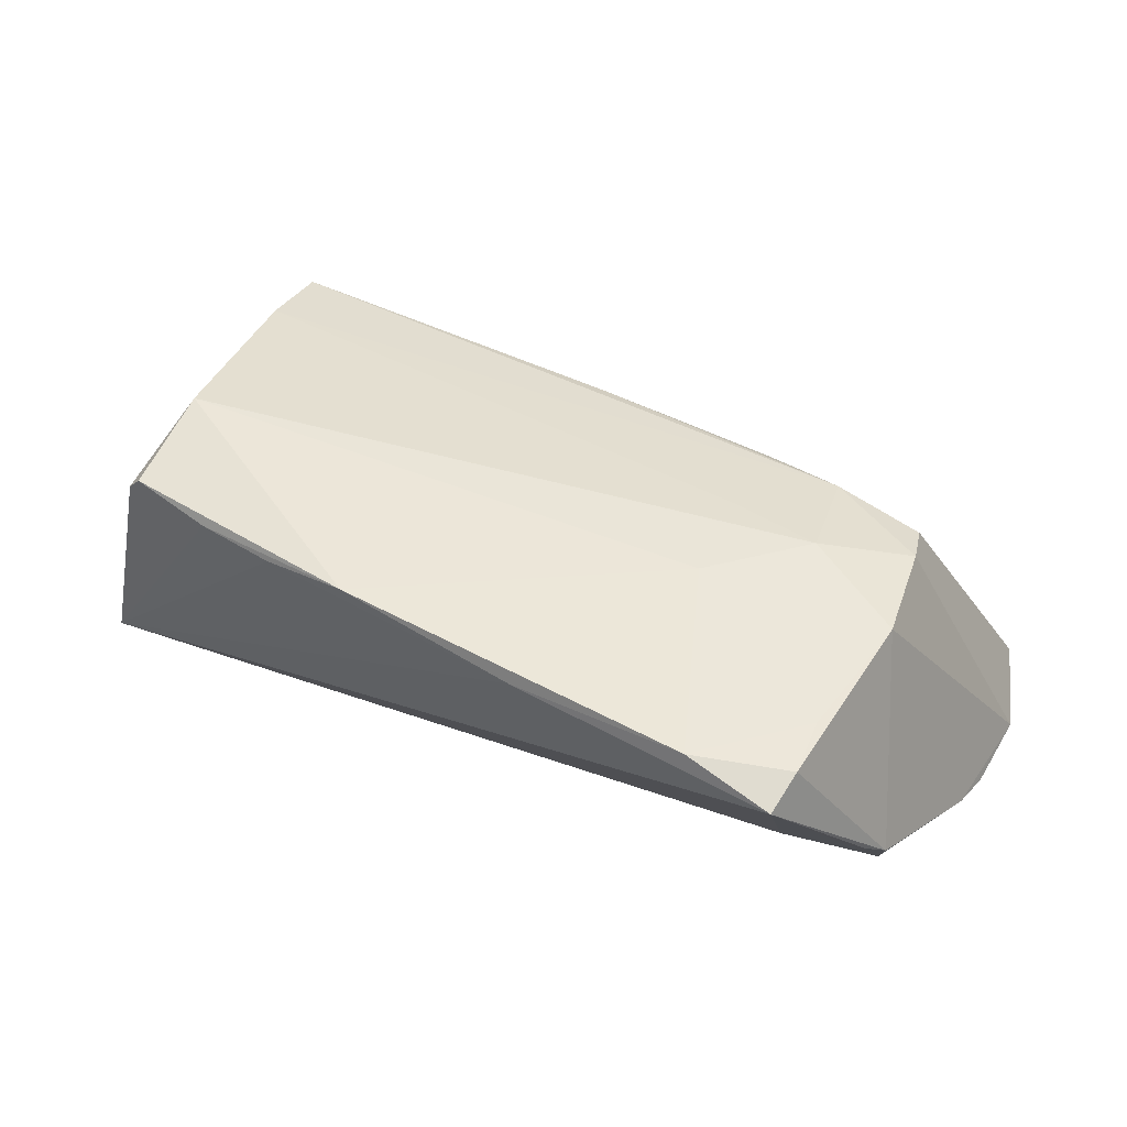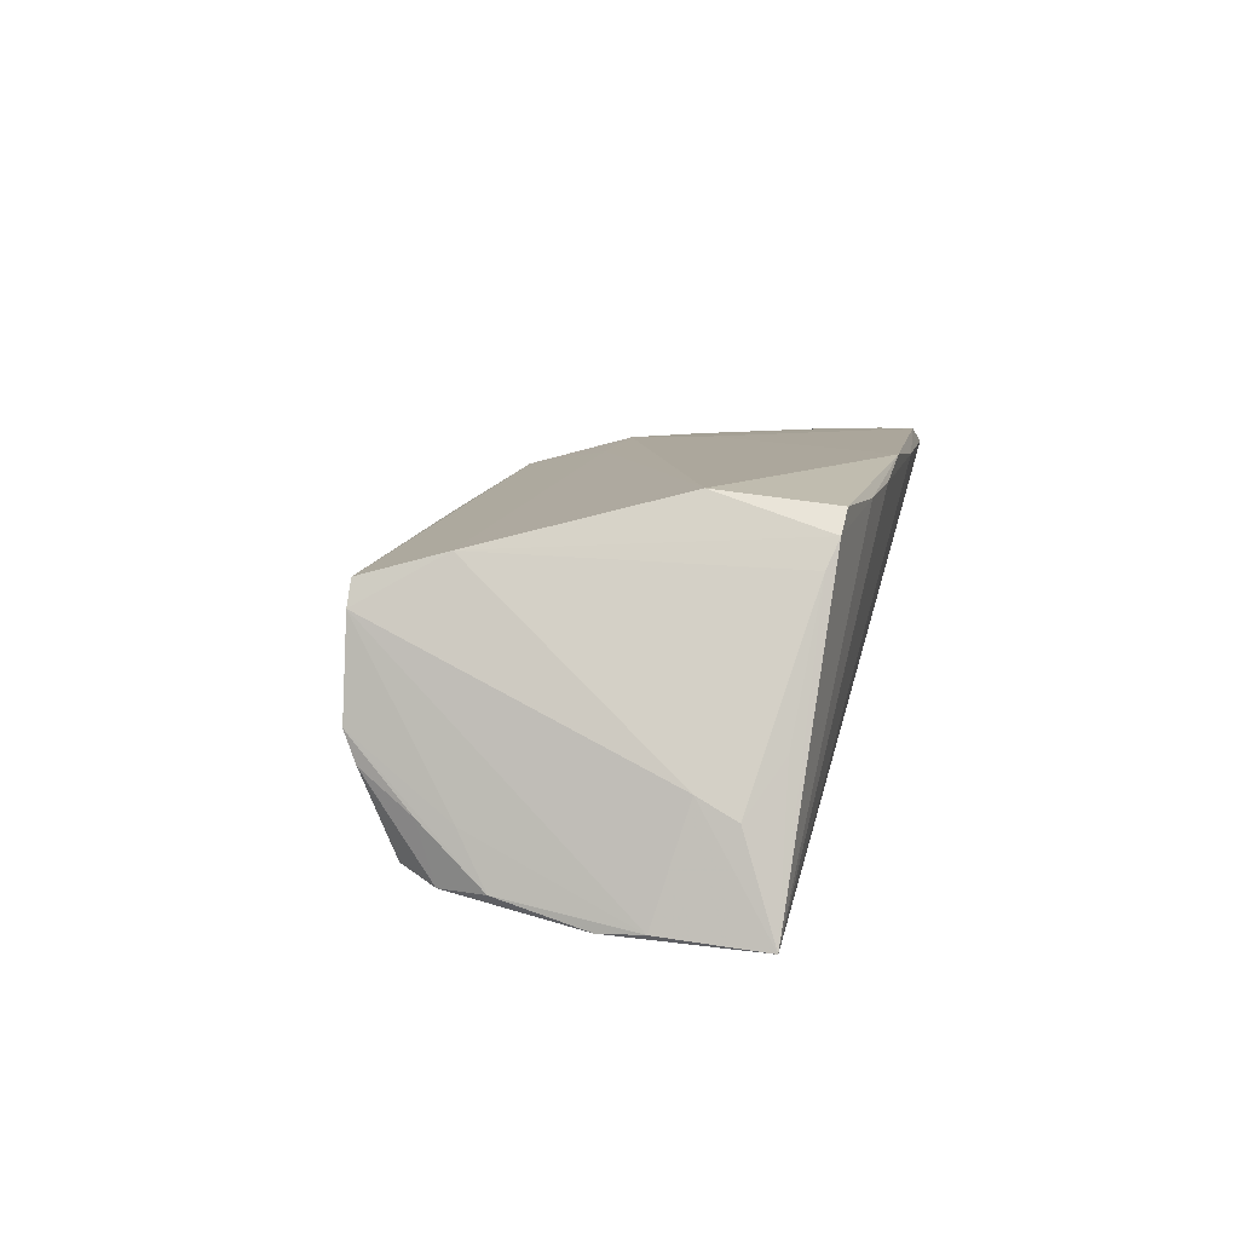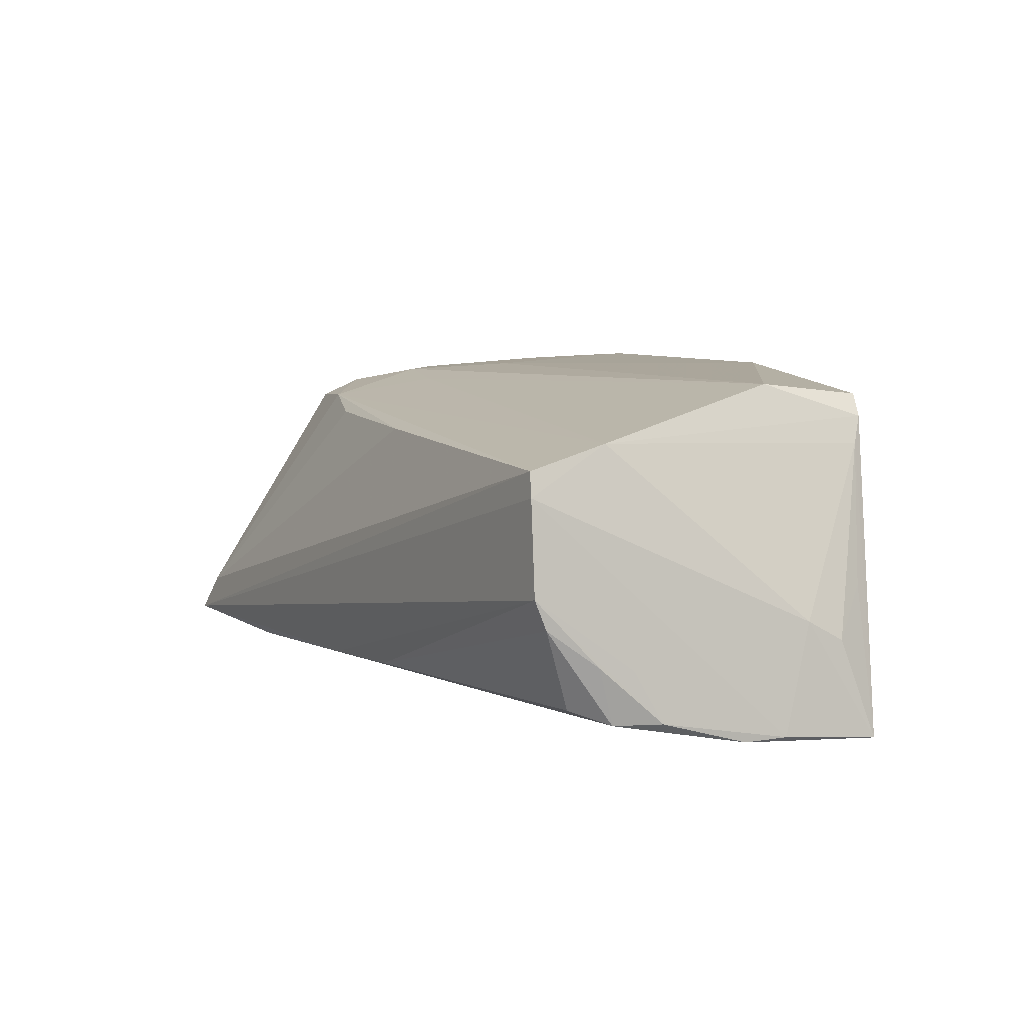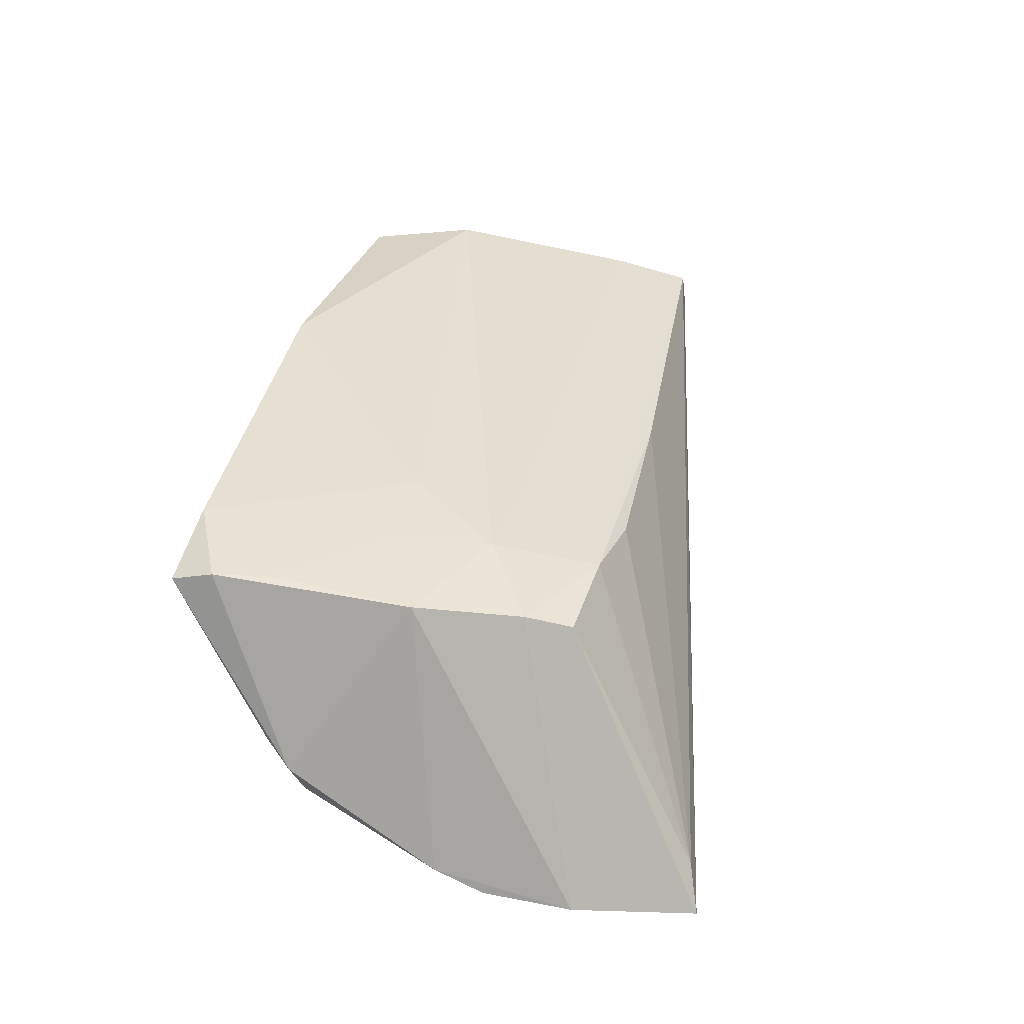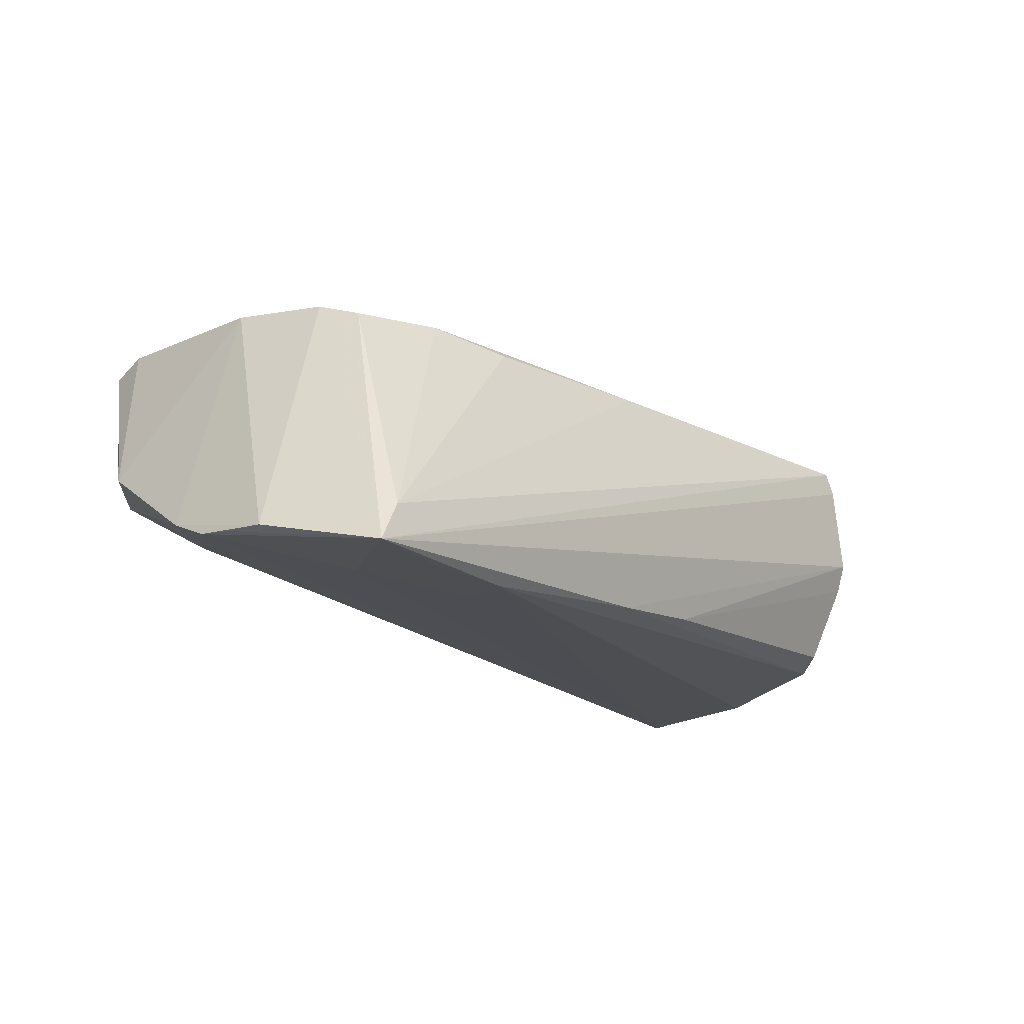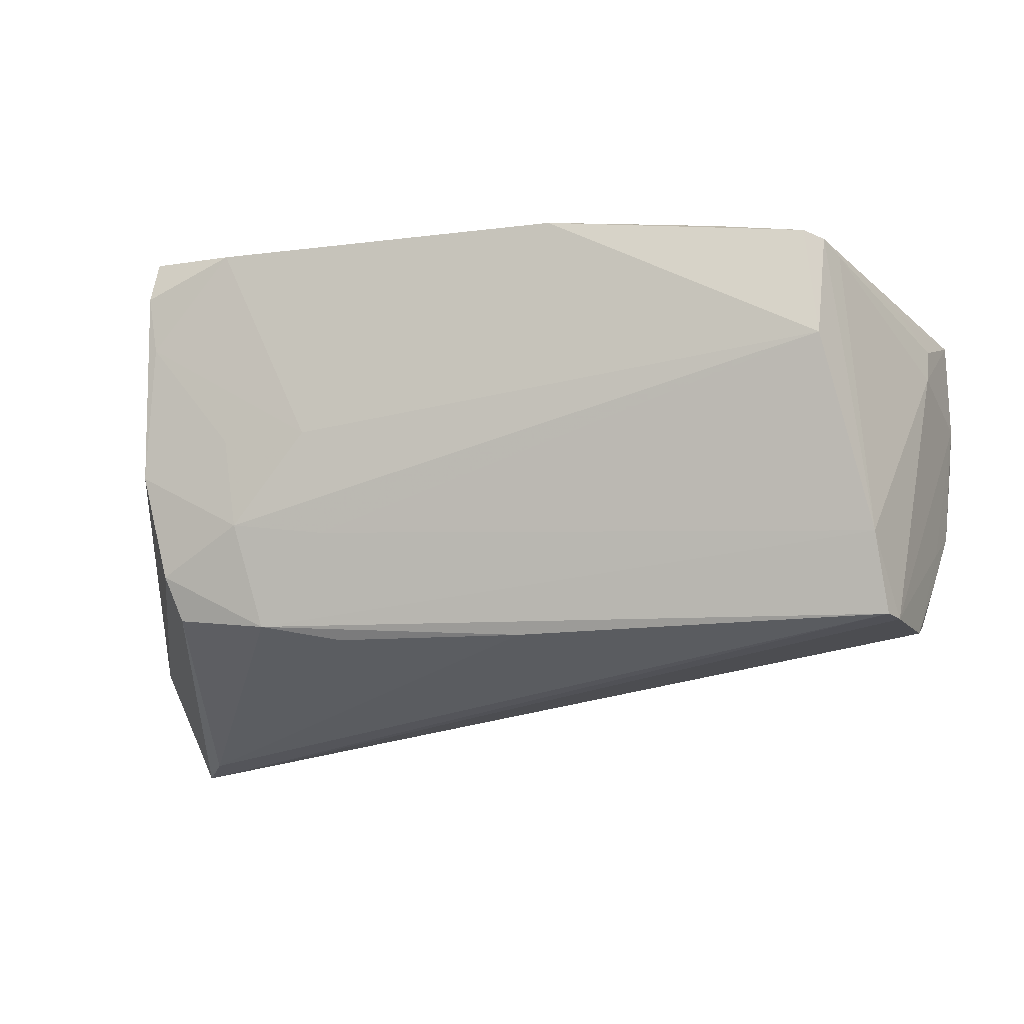
<metadata>
{"format":"obj","ext":"obj","renderer":"f3d","projection":"perspective","resolution":1024,"background":"white","views":[{"elev":48.2,"azim":-149.7,"up":"+Z"},{"elev":10.0,"azim":99.3,"up":"+Z"},{"elev":8.3,"azim":68.3,"up":"+Z"},{"elev":35.5,"azim":-79.2,"up":"+Z"},{"elev":-16.4,"azim":-43.9,"up":"+Z"},{"elev":-12.0,"azim":15.3,"up":"+Y"}]}
</metadata>
<code>
v 0.009162 -0.02522 -0.01748
v -0.02919 -0.02426 -0.02077
v -0.02222 -0.007725 0.01814
v 0.03031 0.02854 0.0192
v 0.05405 0.0136 -0.006196
v -0.04281 -0.01788 0.01451
v -0.04692 0.02544 0.01933
v 0.0482 -0.01066 0.01554
v 0.05497 -0.006072 -0.01665
v 0.00913 0.0302 0.02154
v -0.01379 0.03075 0.01929
v -0.04585 0.01819 0.01922
v 0.04495 0.02494 0.01392
v -0.03559 0.03013 0.02031
v -0.05373 0.01795 0.0002618
v -0.04655 0.03075 0.01767
v -0.05882 -0.0149 -0.01623
v -0.04351 -0.01942 -0.01897
v -0.04142 -0.03205 -0.02057
v -0.04985 -0.03441 -0.01523
v -0.04452 -0.01226 0.01658
v -0.02083 -0.02114 0.01372
v 0.05389 -0.009362 -0.01029
v 0.04125 0.0268 0.01969
v -0.03093 -0.0308 -0.02077
v -0.03118 -0.01923 0.01539
v 0.05582 0.02191 -0.02077
v 0.04925 -0.02048 0.01289
v -0.05881 -0.02082 -0.01667
v -0.03534 0.004963 0.0193
v 0.0429 0.01307 0.0214
v -0.05861 -0.003737 -0.01324
v -0.0554 0.01498 -0.002746
v 0.04345 0.02631 0.0171
v -0.04721 0.0009 0.01818
v -0.03399 -0.006245 0.01879
v -0.05422 0.01353 -0.006694
v 0.05577 0.004354 -0.01965
v 0.05414 0.0181 -0.008763
v 0.05076 0.02222 -0.002812
v -0.04214 0.01474 -0.009232
v -0.05322 -0.03577 -0.02026
v 0.05031 -0.02075 0.009926
v 0.02005 0.0296 0.01965
v 0.05618 0.009557 -0.01943
v 0.003013 -0.02134 0.01347
v -0.02433 0.00531 0.01998
v 0.05205 -0.01957 -0.005165
v -0.004887 -0.02762 -0.01856
v -0.05905 -0.00985 -0.01564
v 0.04985 -0.01603 -0.01529
v 0.05183 -0.02093 -0.00154
v 0.05287 -0.0116 -0.01684
v 0.05347 -0.01351 -0.009747
f 41 27 50
f 16 27 41
f 5 43 45
f 45 27 5
f 16 41 37
f 43 5 8
f 13 8 5
f 43 42 52
f 25 2 27
f 18 42 50
f 18 2 42
f 50 27 18
f 27 2 18
f 31 24 10
f 50 42 17
f 17 29 50
f 42 29 17
f 4 10 24
f 43 8 28
f 28 8 26
f 28 42 43
f 34 13 27
f 27 4 34
f 34 4 24
f 34 24 31
f 31 8 34
f 8 13 34
f 39 5 27
f 39 13 5
f 45 43 23
f 23 9 45
f 43 52 23
f 23 52 9
f 51 1 53
f 42 2 19
f 19 25 42
f 2 25 19
f 36 30 35
f 16 7 14
f 11 27 16
f 16 14 11
f 11 14 10
f 20 6 42
f 26 6 20
f 20 22 26
f 42 28 20
f 33 7 16
f 35 7 33
f 44 4 27
f 10 4 44
f 27 11 44
f 44 11 10
f 26 22 46
f 46 28 26
f 22 20 46
f 46 20 28
f 27 13 40
f 40 39 27
f 13 39 40
f 48 1 51
f 52 1 48
f 51 53 48
f 25 53 49
f 49 53 1
f 42 25 49
f 49 52 42
f 49 1 52
f 21 6 26
f 26 36 21
f 21 36 35
f 35 29 21
f 21 29 42
f 42 6 21
f 3 8 31
f 31 36 3
f 26 8 3
f 3 36 26
f 30 36 47
f 10 14 47
f 31 10 47
f 47 36 31
f 12 14 7
f 12 7 35
f 35 30 12
f 30 47 12
f 12 47 14
f 16 37 15
f 15 33 16
f 37 33 15
f 32 33 37
f 32 41 50
f 32 37 41
f 35 33 32
f 50 29 32
f 32 29 35
f 54 53 9
f 54 48 53
f 9 52 54
f 52 48 54
f 38 53 25
f 9 53 38
f 38 27 45
f 38 25 27
f 45 9 38

</code>
